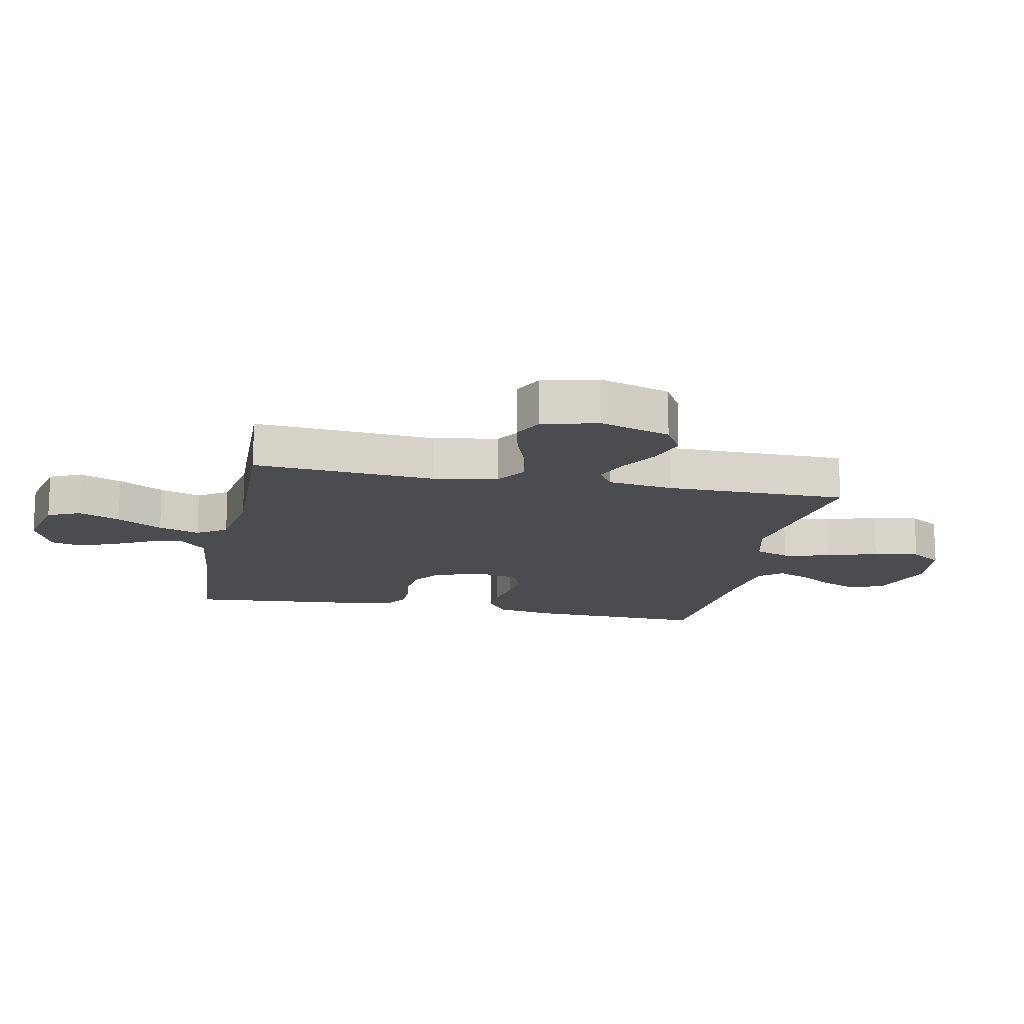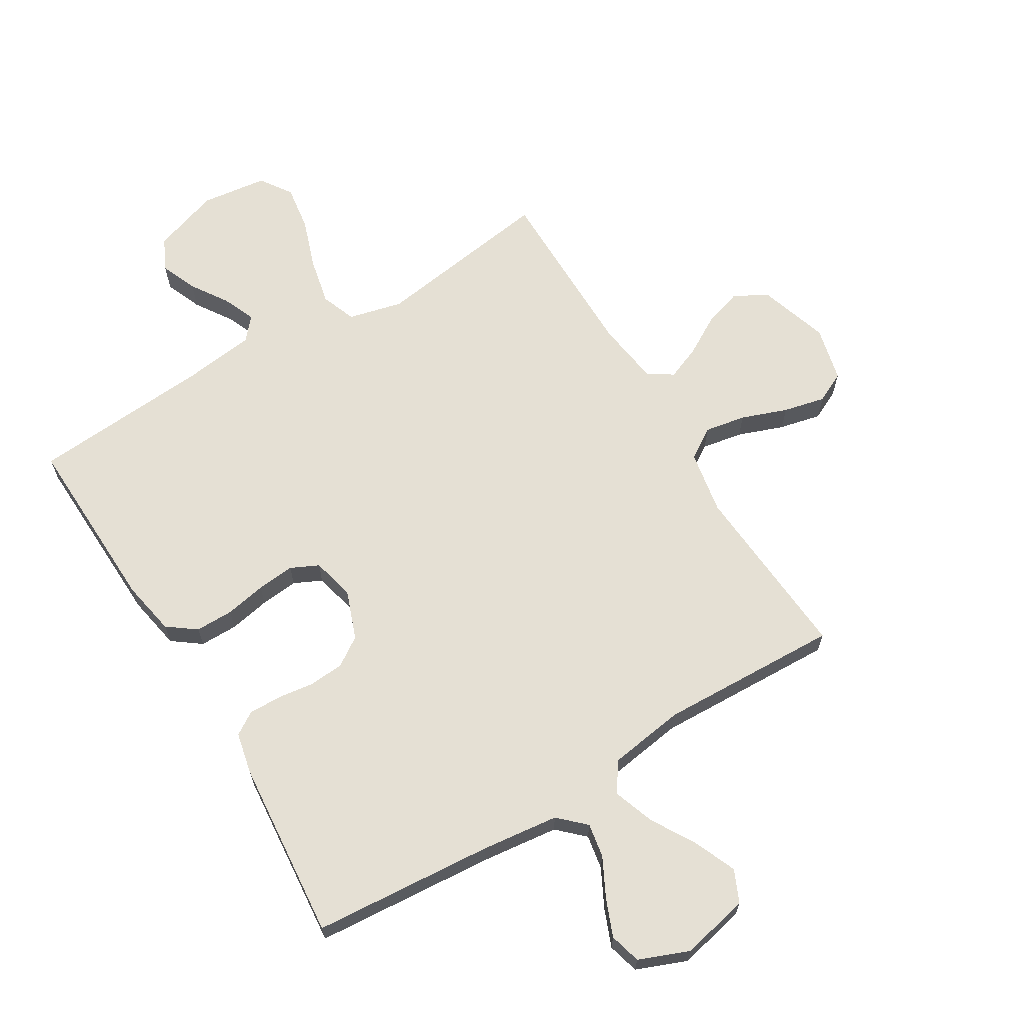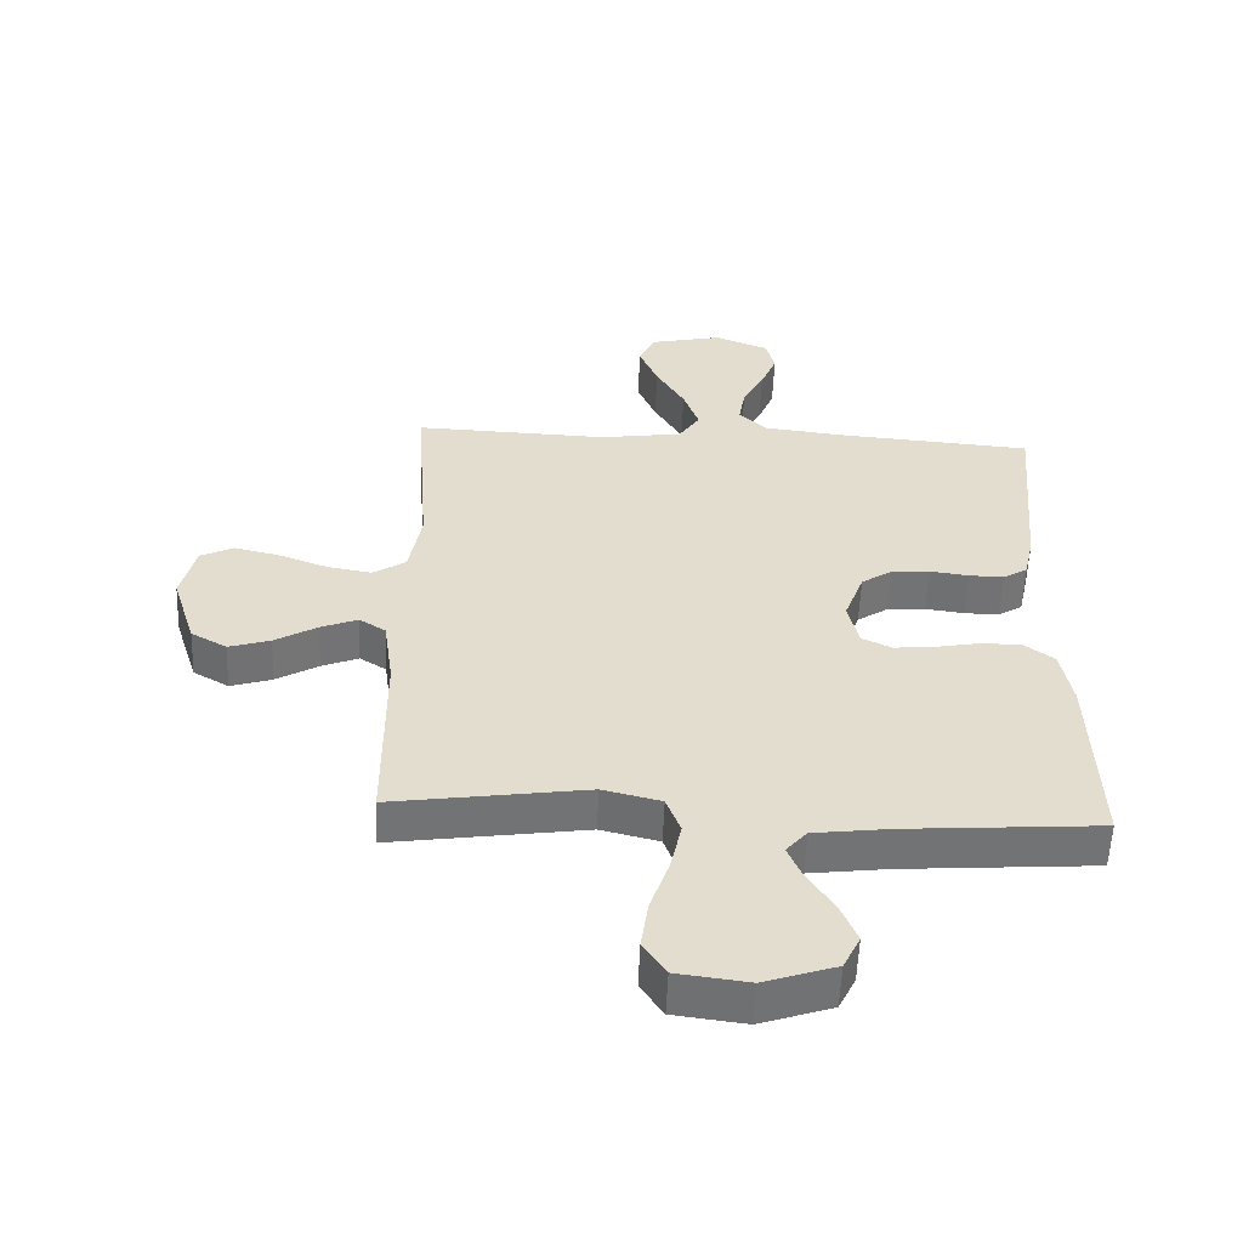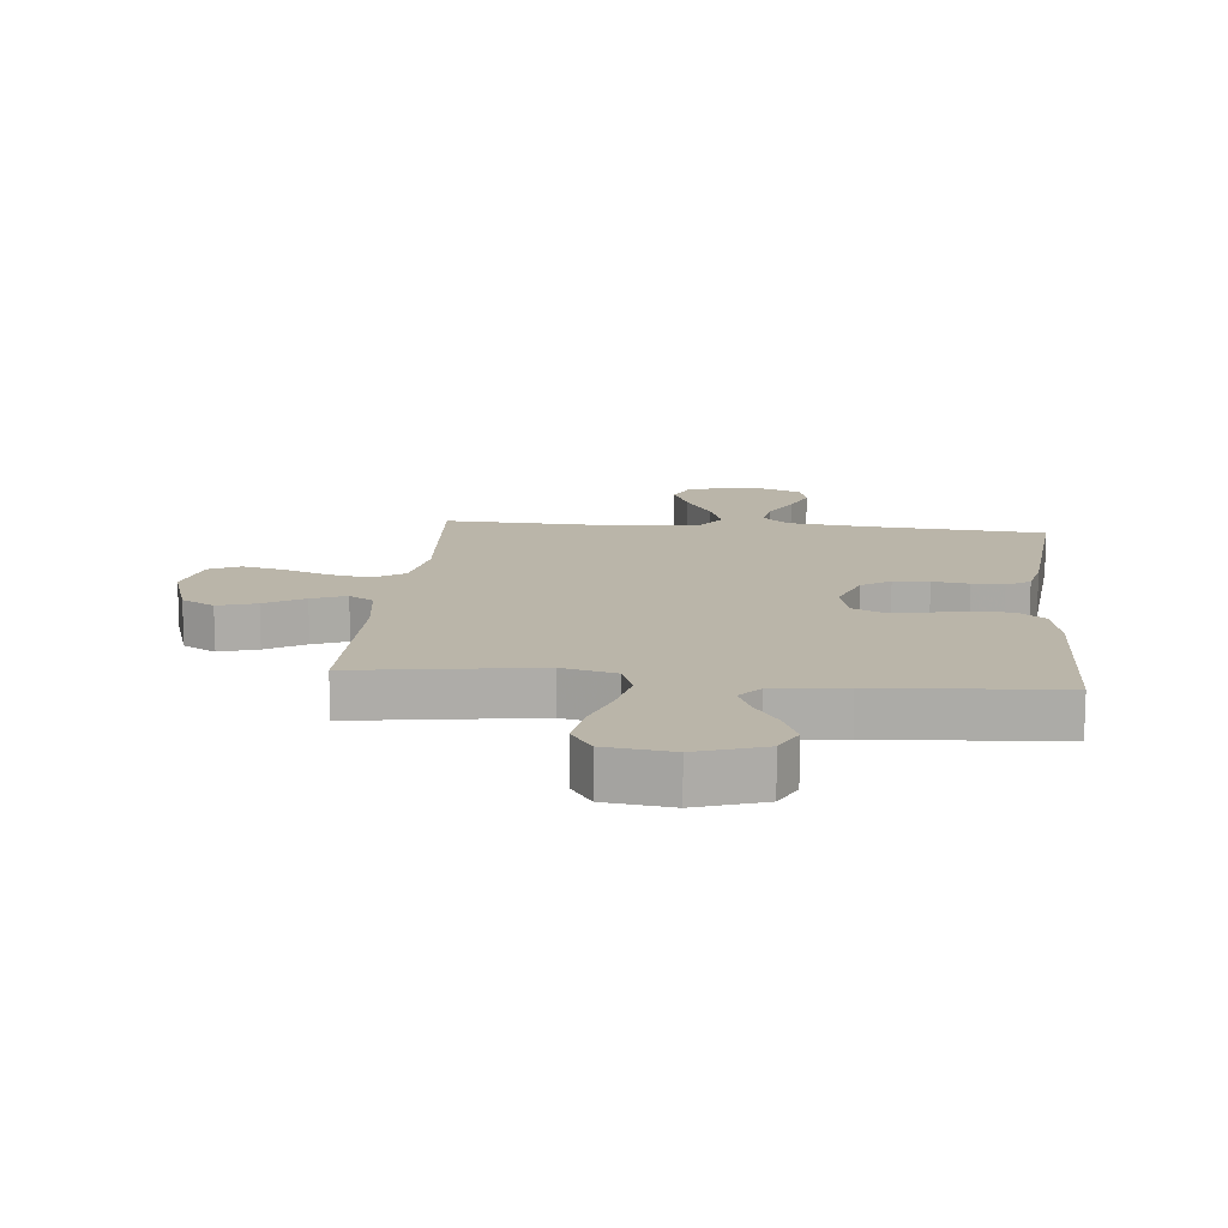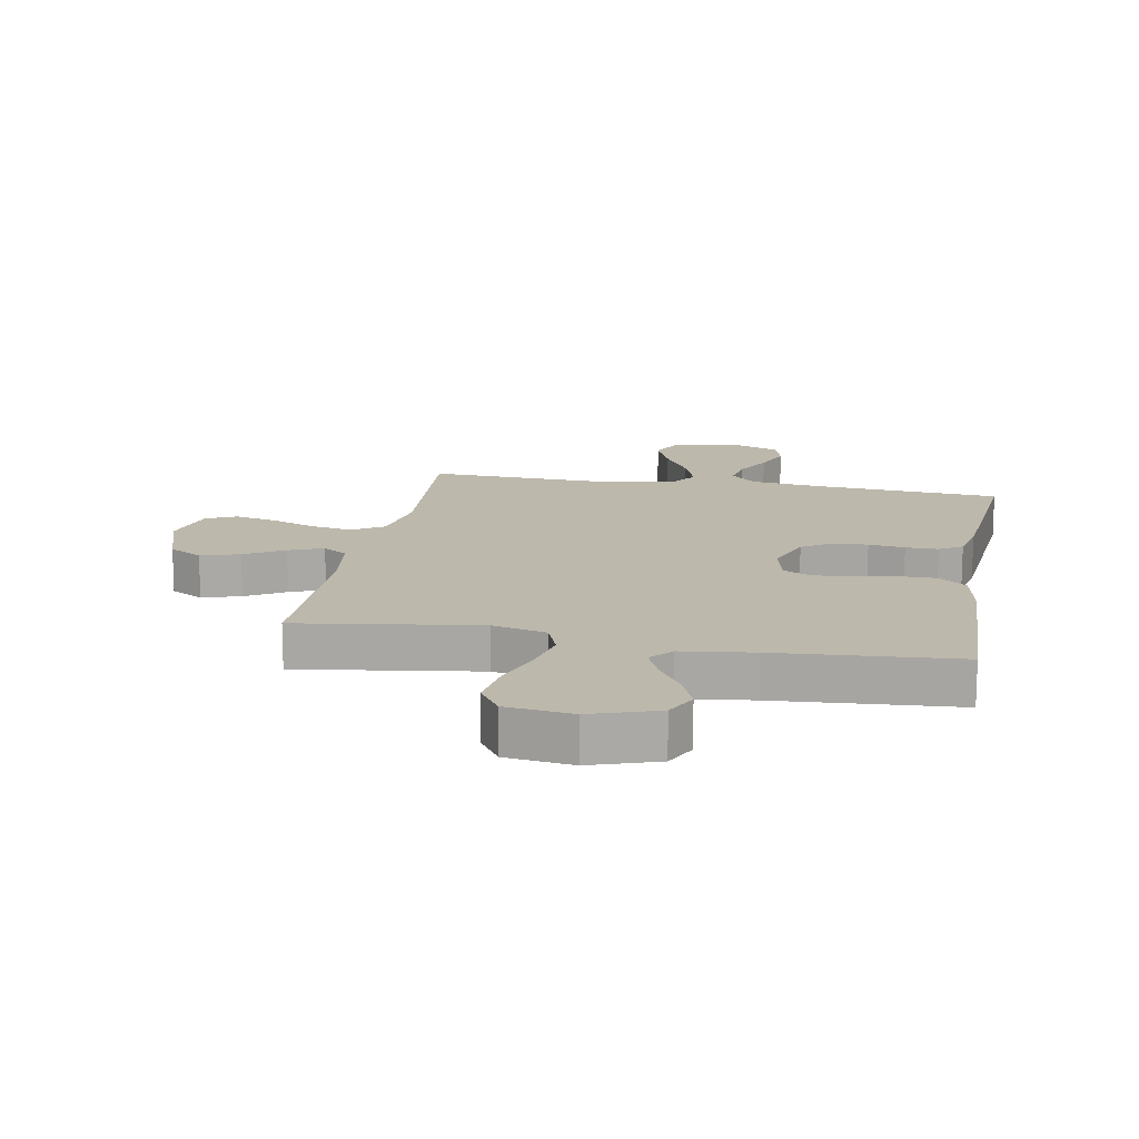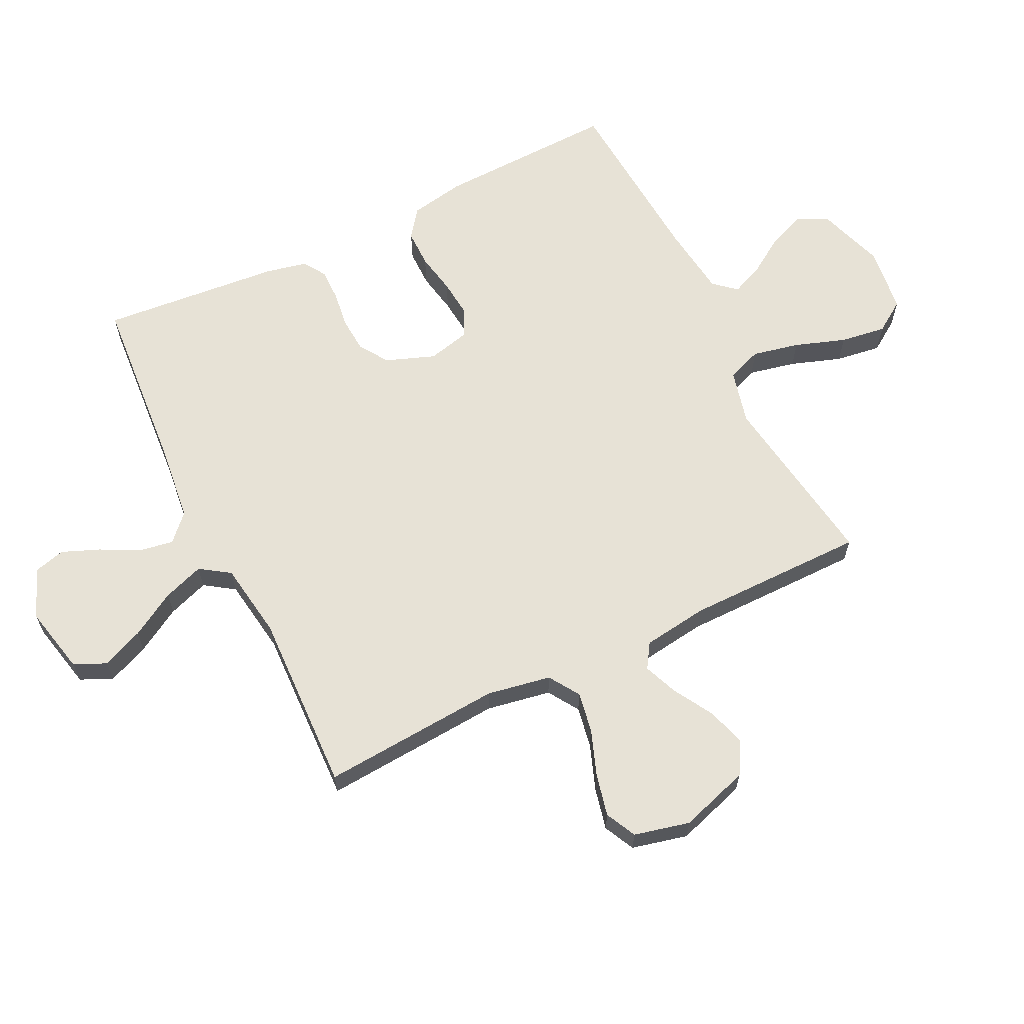
<metadata>
{"format":"obj","ext":"obj","renderer":"f3d","projection":"perspective","resolution":1024,"background":"white","views":[{"elev":-15.0,"azim":78.5,"up":"+Y"},{"elev":65.6,"azim":-31.2,"up":"+Y"},{"elev":-55.7,"azim":177.7,"up":"+Z"},{"elev":13.5,"azim":-174.3,"up":"+Y"},{"elev":14.9,"azim":-169.6,"up":"+Y"},{"elev":63.7,"azim":63.9,"up":"+Y"}]}
</metadata>
<code>
v -0.5 0.07 -0.5
v -0.49 0.07 -0.2
v -0.473 0.07 -0.109
v -0.426 0.07 -0.074
v -0.363 0.07 -0.074
v -0.295 0.07 -0.087
v -0.232 0.07 -0.093
v -0.186 0.07 -0.071
v -0.169 0.07 0
v -0.199 0.07 0.081
v -0.247 0.07 0.113
v -0.306 0.07 0.117
v -0.366 0.07 0.109
v -0.42 0.07 0.108
v -0.458 0.07 0.132
v -0.473 0.07 0.2
v -0.5 0.07 0.5
v -0.2 0.07 0.523
v -0.072 0.07 0.538
v -0.029 0.07 0.579
v -0.039 0.07 0.636
v -0.072 0.07 0.7
v -0.097 0.07 0.762
v -0.083 0.07 0.814
v 0 0.07 0.847
v 0.113 0.07 0.822
v 0.137 0.07 0.769
v 0.108 0.07 0.7
v 0.064 0.07 0.625
v 0.04 0.07 0.557
v 0.073 0.07 0.508
v 0.2 0.07 0.489
v 0.5 0.07 0.5
v 0.478 0.07 0.2
v 0.497 0.07 0.094
v 0.548 0.07 0.061
v 0.616 0.07 0.073
v 0.692 0.07 0.101
v 0.762 0.07 0.117
v 0.813 0.07 0.092
v 0.835 0.07 0
v 0.798 0.07 -0.116
v 0.743 0.07 -0.147
v 0.679 0.07 -0.127
v 0.614 0.07 -0.089
v 0.557 0.07 -0.066
v 0.516 0.07 -0.092
v 0.501 0.07 -0.2
v 0.5 0.07 -0.5
v 0.2 0.07 -0.456
v 0.11 0.07 -0.478
v 0.088 0.07 -0.536
v 0.105 0.07 -0.614
v 0.134 0.07 -0.698
v 0.145 0.07 -0.774
v 0.11 0.07 -0.826
v 0 0.07 -0.84
v -0.111 0.07 -0.803
v -0.137 0.07 -0.75
v -0.112 0.07 -0.689
v -0.072 0.07 -0.628
v -0.049 0.07 -0.574
v -0.081 0.07 -0.537
v -0.2 0.07 -0.522
v -0.5 0 -0.5
v -0.49 0 -0.2
v -0.473 0 -0.109
v -0.426 0 -0.074
v -0.363 0 -0.074
v -0.295 0 -0.087
v -0.232 0 -0.093
v -0.186 0 -0.071
v -0.169 0 0
v -0.199 0 0.081
v -0.247 0 0.113
v -0.306 0 0.117
v -0.366 0 0.109
v -0.42 0 0.108
v -0.458 0 0.132
v -0.473 0 0.2
v -0.5 0 0.5
v -0.2 0 0.523
v -0.072 0 0.538
v -0.029 0 0.579
v -0.039 0 0.636
v -0.072 0 0.7
v -0.097 0 0.762
v -0.083 0 0.814
v 0 0 0.847
v 0.113 0 0.822
v 0.137 0 0.769
v 0.108 0 0.7
v 0.064 0 0.625
v 0.04 0 0.557
v 0.073 0 0.508
v 0.2 0 0.489
v 0.5 0 0.5
v 0.478 0 0.2
v 0.497 0 0.094
v 0.548 0 0.061
v 0.616 0 0.073
v 0.692 0 0.101
v 0.762 0 0.117
v 0.813 0 0.092
v 0.835 0 0
v 0.798 0 -0.116
v 0.743 0 -0.147
v 0.679 0 -0.127
v 0.614 0 -0.089
v 0.557 0 -0.066
v 0.516 0 -0.092
v 0.501 0 -0.2
v 0.5 0 -0.5
v 0.2 0 -0.456
v 0.11 0 -0.478
v 0.088 0 -0.536
v 0.105 0 -0.614
v 0.134 0 -0.698
v 0.145 0 -0.774
v 0.11 0 -0.826
v 0 0 -0.84
v -0.111 0 -0.803
v -0.137 0 -0.75
v -0.112 0 -0.689
v -0.072 0 -0.628
v -0.049 0 -0.574
v -0.081 0 -0.537
v -0.2 0 -0.522
f 59 60 61
f 58 59 61
f 57 58 61
f 56 57 61
f 55 56 61
f 54 55 61
f 53 54 61
f 52 53 61 62
f 51 52 62 63
f 48 49 50
f 47 48 50 51
f 43 44 45
f 42 43 45
f 41 42 45
f 40 41 45
f 39 40 45
f 38 39 45
f 37 38 45
f 36 37 45 46
f 35 36 46 47
f 32 33 34
f 51 63 64
f 47 51 64
f 35 47 64
f 34 35 64
f 32 34 64
f 31 32 64
f 27 28 29
f 26 27 29
f 25 26 29
f 24 25 29
f 23 24 29
f 22 23 29
f 21 22 29
f 16 17 18
f 15 16 18
f 14 15 18
f 13 14 18
f 12 13 18
f 11 12 18 19
f 10 11 19 20
f 4 5 6
f 3 4 6
f 2 3 6
f 1 2 6
f 64 1 6
f 64 6 7
f 30 31 64
f 20 21 29 30
f 9 10 20 30
f 8 9 30 64
f 7 8 64
f 125 124 123
f 125 123 122
f 125 122 121
f 125 121 120
f 125 120 119
f 125 119 118
f 125 118 117
f 126 125 117 116
f 127 126 116 115
f 114 113 112
f 115 114 112 111
f 109 108 107
f 109 107 106
f 109 106 105
f 109 105 104
f 109 104 103
f 109 103 102
f 109 102 101
f 110 109 101 100
f 111 110 100 99
f 98 97 96
f 128 127 115
f 128 115 111
f 128 111 99
f 128 99 98
f 128 98 96
f 128 96 95
f 93 92 91
f 93 91 90
f 93 90 89
f 93 89 88
f 93 88 87
f 93 87 86
f 93 86 85
f 82 81 80
f 82 80 79
f 82 79 78
f 82 78 77
f 82 77 76
f 83 82 76 75
f 84 83 75 74
f 70 69 68
f 70 68 67
f 70 67 66
f 70 66 65
f 70 65 128
f 71 70 128
f 128 95 94
f 94 93 85 84
f 94 84 74 73
f 128 94 73 72
f 128 72 71
f 1 65 66 2
f 2 66 67 3
f 3 67 68 4
f 4 68 69 5
f 5 69 70 6
f 6 70 71 7
f 7 71 72 8
f 8 72 73 9
f 9 73 74 10
f 10 74 75 11
f 11 75 76 12
f 12 76 77 13
f 13 77 78 14
f 14 78 79 15
f 15 79 80 16
f 16 80 81 17
f 17 81 82 18
f 18 82 83 19
f 19 83 84 20
f 20 84 85 21
f 21 85 86 22
f 22 86 87 23
f 23 87 88 24
f 24 88 89 25
f 25 89 90 26
f 26 90 91 27
f 27 91 92 28
f 28 92 93 29
f 29 93 94 30
f 30 94 95 31
f 31 95 96 32
f 32 96 97 33
f 33 97 98 34
f 34 98 99 35
f 35 99 100 36
f 36 100 101 37
f 37 101 102 38
f 38 102 103 39
f 39 103 104 40
f 40 104 105 41
f 41 105 106 42
f 42 106 107 43
f 43 107 108 44
f 44 108 109 45
f 45 109 110 46
f 46 110 111 47
f 47 111 112 48
f 48 112 113 49
f 49 113 114 50
f 50 114 115 51
f 51 115 116 52
f 52 116 117 53
f 53 117 118 54
f 54 118 119 55
f 55 119 120 56
f 56 120 121 57
f 57 121 122 58
f 58 122 123 59
f 59 123 124 60
f 60 124 125 61
f 61 125 126 62
f 62 126 127 63
f 63 127 128 64
f 64 128 65 1

</code>
